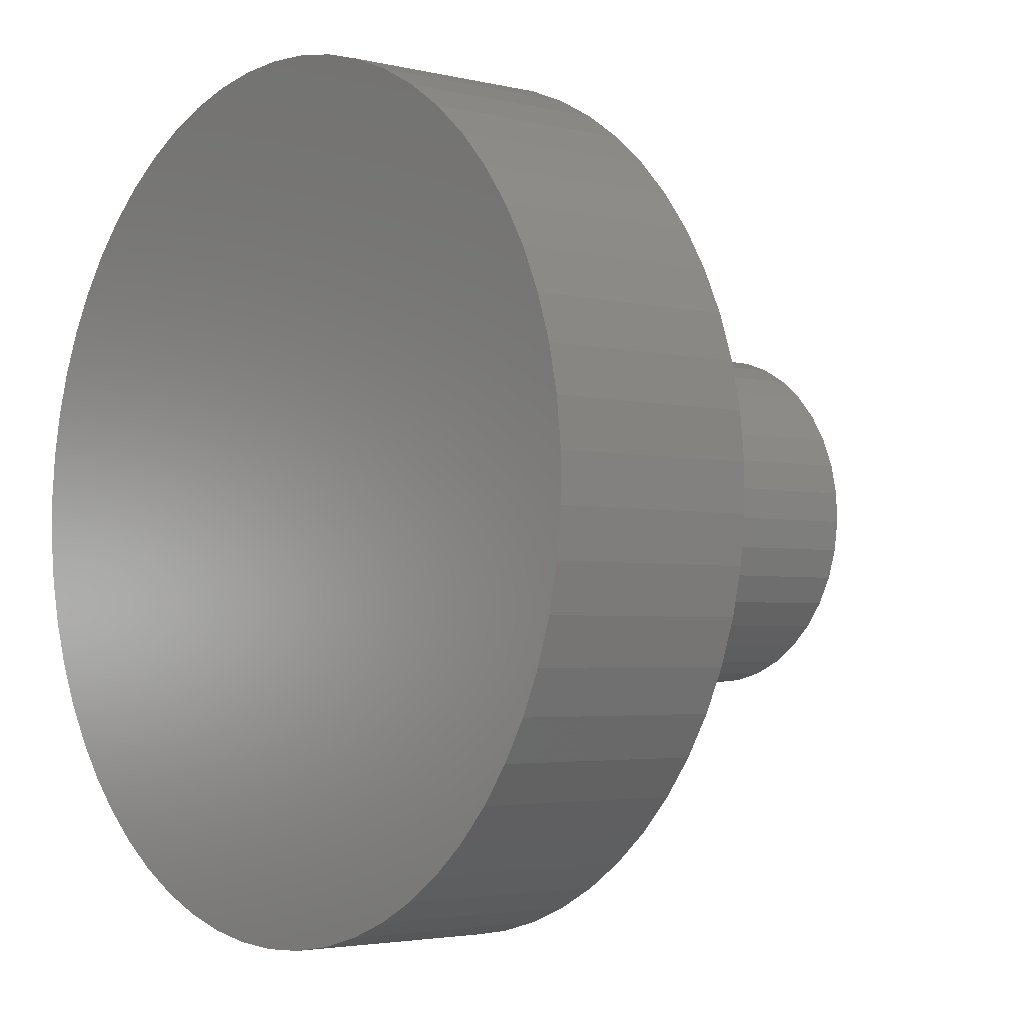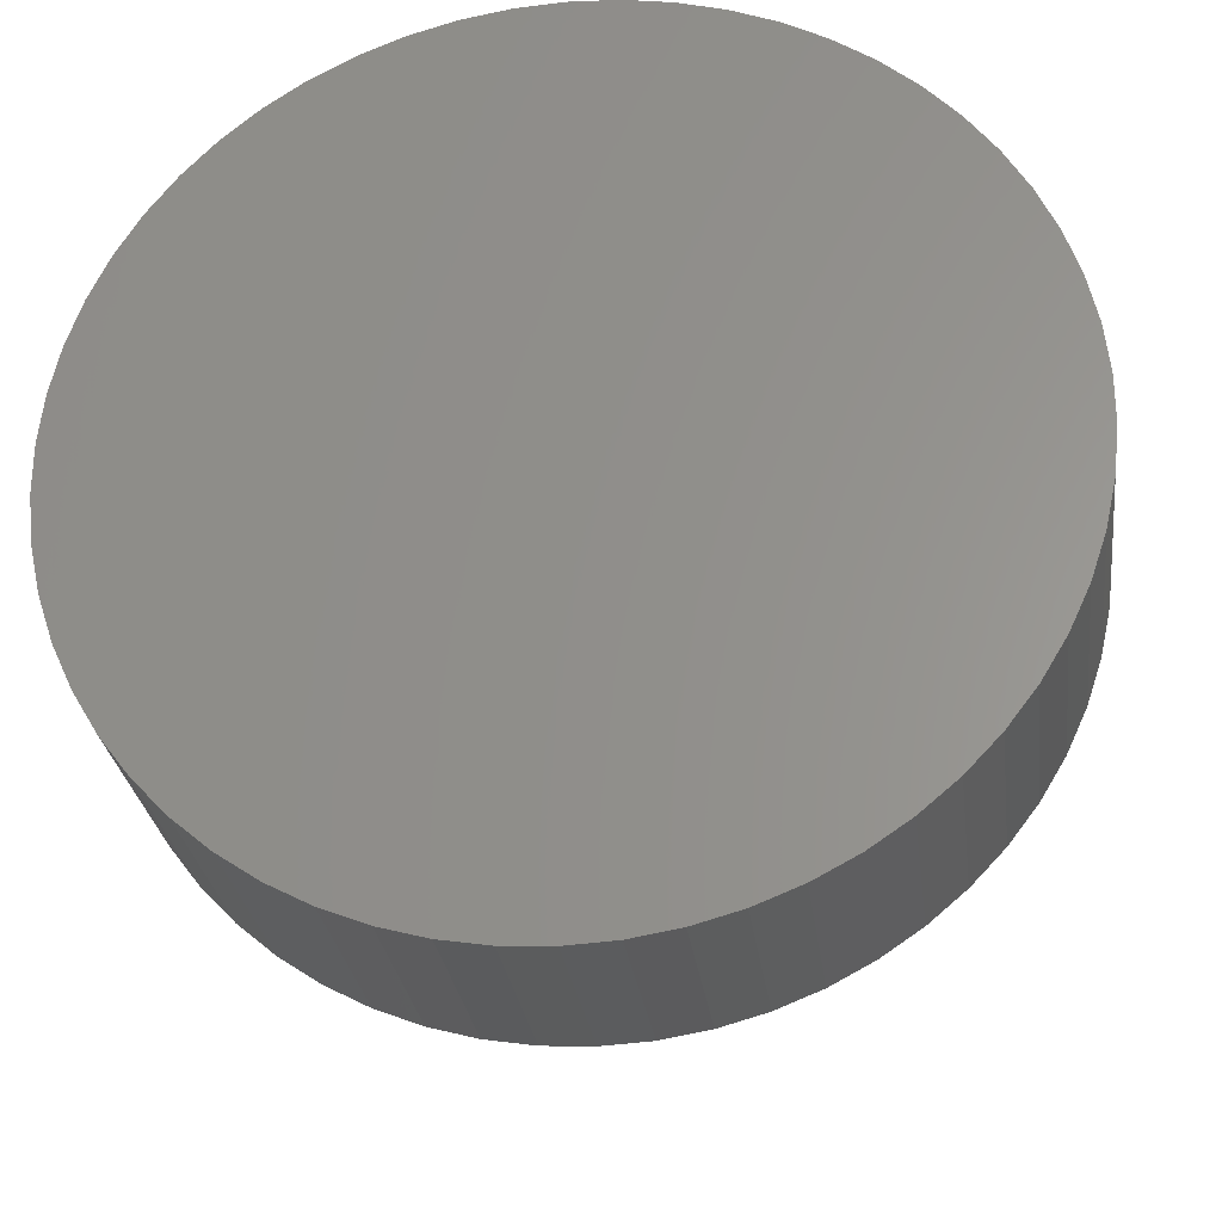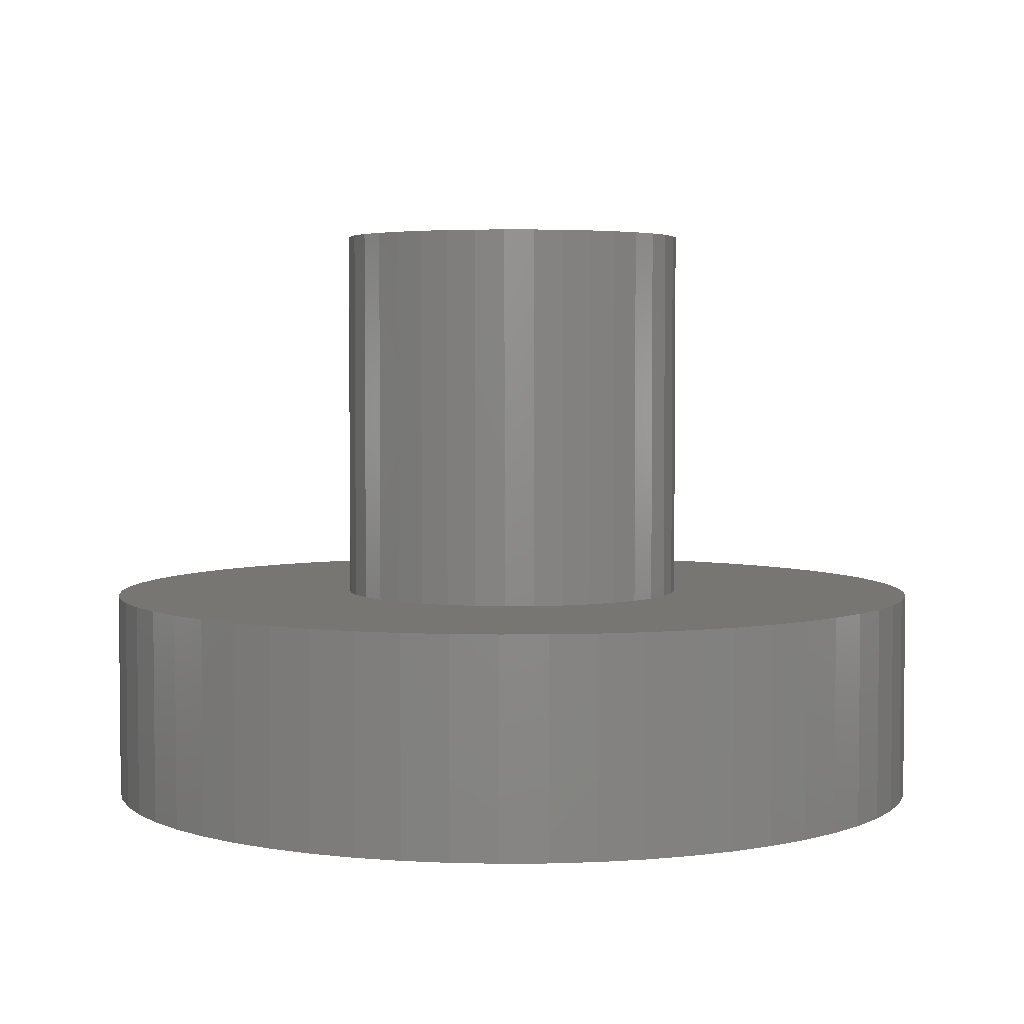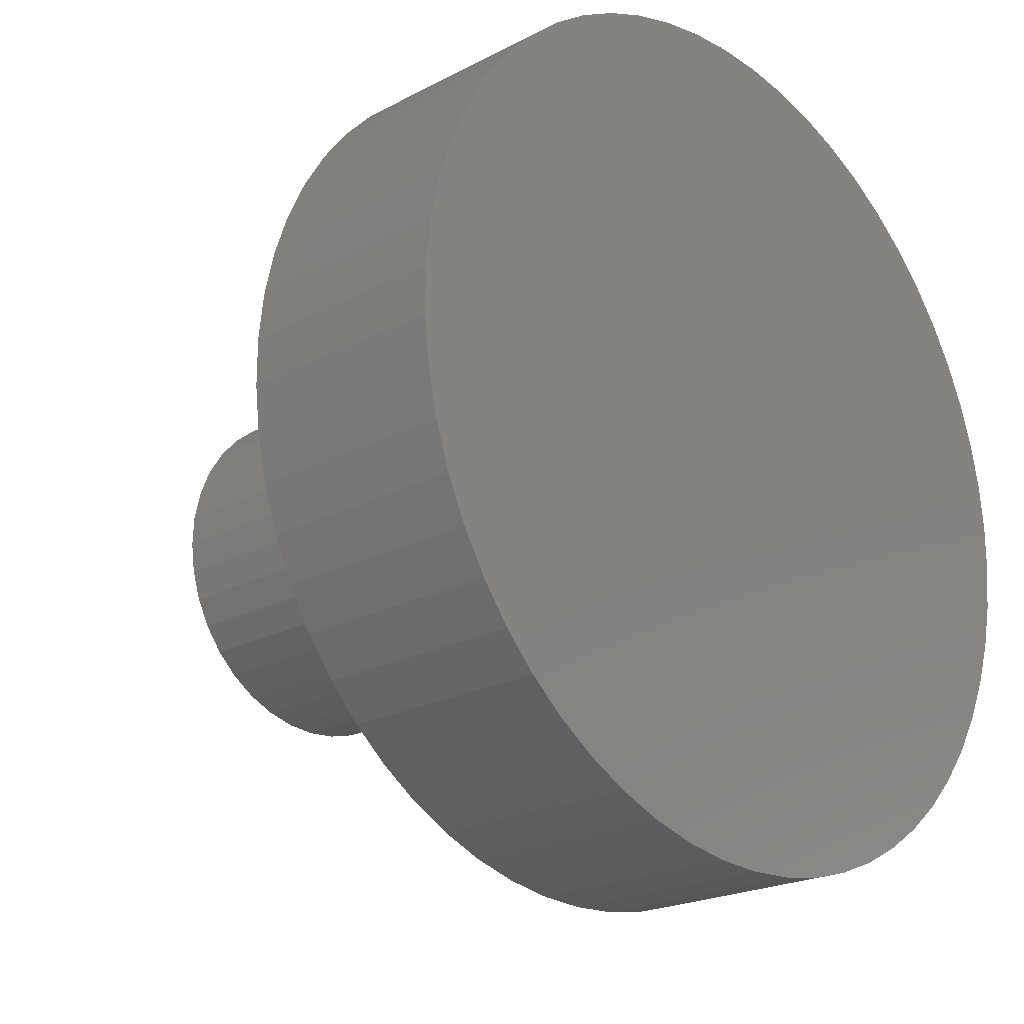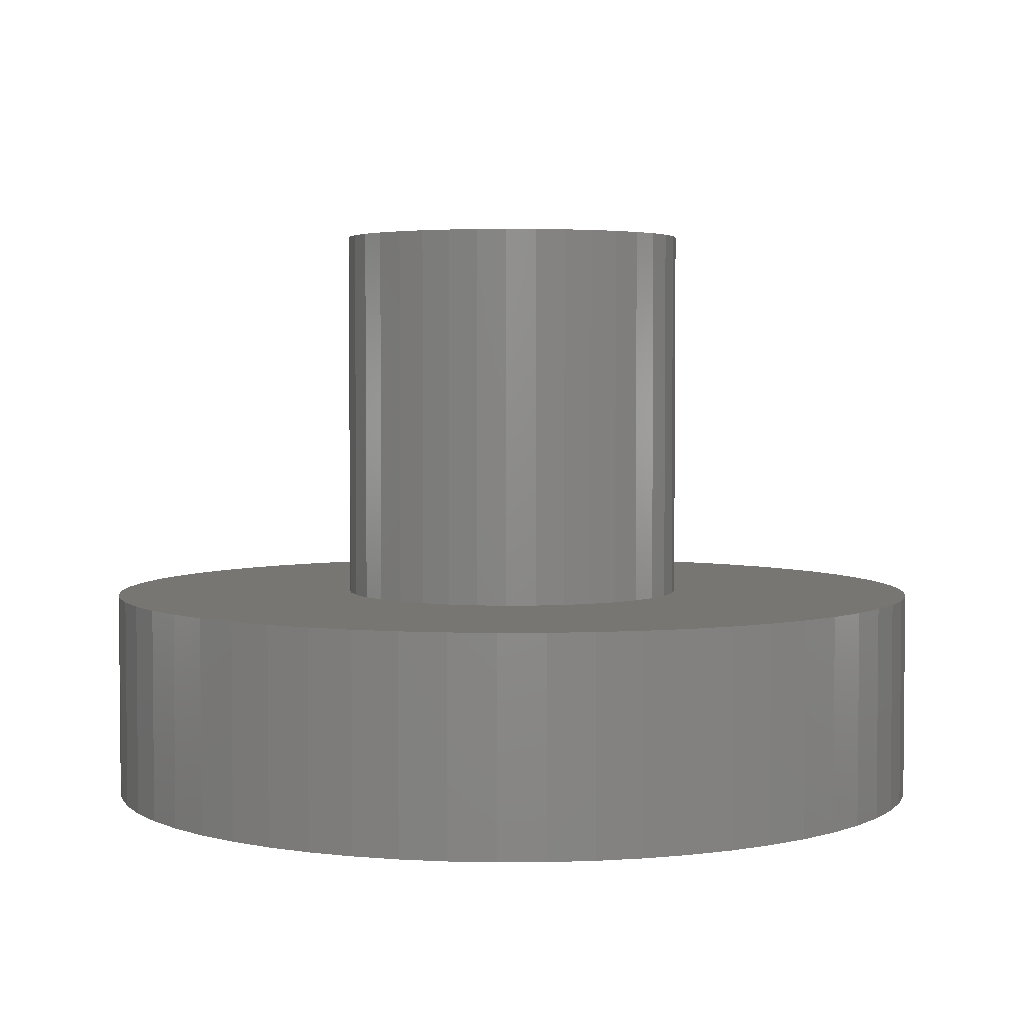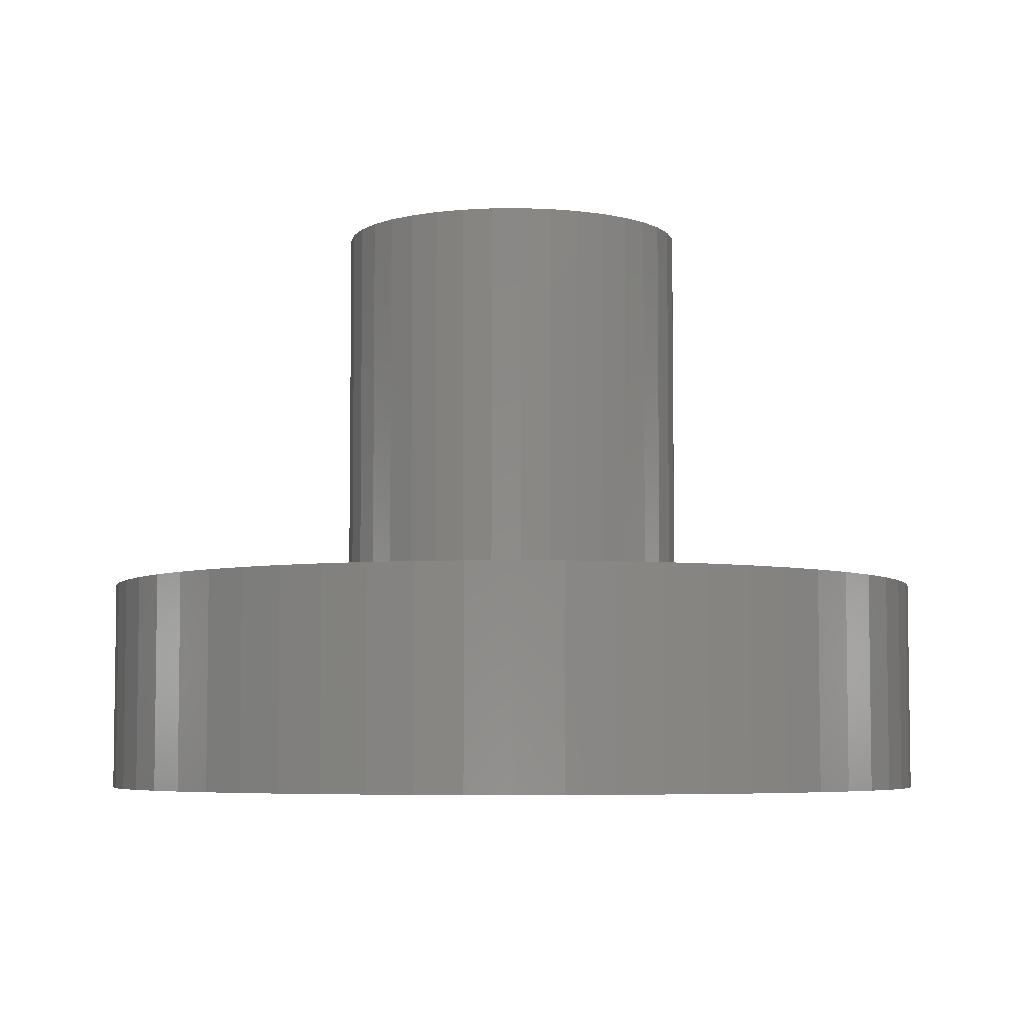
<metadata>
{"format":"stl","ext":"stl","renderer":"f3d","projection":"perspective","resolution":1024,"background":"white","views":[{"elev":-3.2,"azim":50.5,"up":"+Z"},{"elev":-27.8,"azim":7.2,"up":"+Z"},{"elev":3.7,"azim":163.0,"up":"+Y"},{"elev":-21.4,"azim":-46.9,"up":"+Z"},{"elev":3.5,"azim":-178.1,"up":"+Y"},{"elev":-5.5,"azim":167.3,"up":"+Y"}]}
</metadata>
<code>
# stl→obj: 192 verts, 380 faces
v 14 20.5 12.75
v 13.79 20.5 12.77
v 14 20.5 14
v 14.61 20.5 12.91
v 14.42 20.5 12.82
v 14.21 20.5 12.77
v 15.06 20.5 13.34
v 14.94 20.5 13.17
v 14.79 20.5 13.03
v 15.25 20.5 13.95
v 15.22 20.5 13.74
v 15.16 20.5 13.53
v 15.12 20.5 14.56
v 15.2 20.5 14.37
v 15.24 20.5 14.16
v 14.7 20.5 15.04
v 14.86 20.5 14.9
v 15.01 20.5 14.74
v 14.11 20.5 15.25
v 14.31 20.5 15.21
v 14.51 20.5 15.14
v 13.49 20.5 15.14
v 13.69 20.5 15.21
v 13.89 20.5 15.25
v 12.99 20.5 14.74
v 13.14 20.5 14.9
v 13.3 20.5 15.04
v 12.76 20.5 14.16
v 12.8 20.5 14.37
v 12.88 20.5 14.56
v 12.84 20.5 13.53
v 12.78 20.5 13.74
v 12.75 20.5 13.95
v 13.21 20.5 13.03
v 13.06 20.5 13.17
v 12.94 20.5 13.34
v 13.58 20.5 12.82
v 13.39 20.5 12.91
v 14 17.8 12.75
v 14.21 17.8 12.77
v 14.42 17.8 12.82
v 14.61 17.8 12.91
v 14.79 17.8 13.03
v 14.94 17.8 13.17
v 15.06 17.8 13.34
v 15.16 17.8 13.53
v 15.22 17.8 13.74
v 15.25 17.8 13.95
v 15.24 17.8 14.16
v 15.2 17.8 14.37
v 15.12 17.8 14.56
v 15.01 17.8 14.74
v 14.86 17.8 14.9
v 14.7 17.8 15.04
v 14.51 17.8 15.14
v 14.31 17.8 15.21
v 14.11 17.8 15.25
v 13.89 17.8 15.25
v 13.69 17.8 15.21
v 13.49 17.8 15.14
v 13.3 17.8 15.04
v 13.14 17.8 14.9
v 12.99 17.8 14.74
v 12.88 17.8 14.56
v 12.8 17.8 14.37
v 12.76 17.8 14.16
v 12.75 17.8 13.95
v 12.78 17.8 13.74
v 12.84 17.8 13.53
v 12.94 17.8 13.34
v 13.06 17.8 13.17
v 13.21 17.8 13.03
v 13.39 17.8 12.91
v 13.58 17.8 12.82
v 13.79 17.8 12.77
v 14 17.8 17
v 14.32 17.8 16.98
v 13.04 17.8 16.84
v 13.36 17.8 16.93
v 13.68 17.8 16.98
v 12.18 17.8 16.39
v 12.45 17.8 16.57
v 12.74 17.8 16.72
v 13.68 17.8 11.02
v 13.36 17.8 11.07
v 16.06 17.8 11.82
v 15.82 17.8 11.61
v 16.79 17.8 15.11
v 16.89 17.8 14.8
v 14.32 17.8 11.02
v 14 17.8 11
v 16.65 17.8 12.59
v 16.48 17.8 12.32
v 16.29 17.8 12.06
v 16.96 17.8 14.49
v 17 17.8 14.16
v 17 17.8 13.84
v 16.29 17.8 15.94
v 16.48 17.8 15.68
v 16.65 17.8 15.41
v 11.71 17.8 15.94
v 11.94 17.8 16.18
v 15.55 17.8 11.43
v 15.26 17.8 11.28
v 14.96 17.8 11.16
v 14.64 17.8 11.07
v 16.96 17.8 13.51
v 16.89 17.8 13.2
v 16.79 17.8 12.89
v 15.82 17.8 16.39
v 16.06 17.8 16.18
v 14.64 17.8 16.93
v 14.96 17.8 16.84
v 15.26 17.8 16.72
v 15.55 17.8 16.57
v 11.21 17.8 15.11
v 11.35 17.8 15.41
v 11.52 17.8 15.68
v 11 17.8 14.16
v 11.04 17.8 14.49
v 11.11 17.8 14.8
v 13.04 17.8 11.16
v 12.74 17.8 11.28
v 12.45 17.8 11.43
v 11.11 17.8 13.2
v 11.04 17.8 13.51
v 11 17.8 13.84
v 11.35 17.8 12.59
v 11.21 17.8 12.89
v 12.18 17.8 11.61
v 11.94 17.8 11.82
v 11.71 17.8 12.06
v 11.52 17.8 12.32
v 14 16.3 11
v 14.32 16.3 11.02
v 14.64 16.3 11.07
v 14.96 16.3 11.16
v 15.26 16.3 11.28
v 15.55 16.3 11.43
v 15.82 16.3 11.61
v 16.06 16.3 11.82
v 16.29 16.3 12.06
v 16.48 16.3 12.32
v 16.65 16.3 12.59
v 16.79 16.3 12.89
v 16.89 16.3 13.2
v 16.96 16.3 13.51
v 17 16.3 13.84
v 17 16.3 14.16
v 16.96 16.3 14.49
v 16.89 16.3 14.8
v 16.79 16.3 15.11
v 16.65 16.3 15.41
v 16.48 16.3 15.68
v 16.29 16.3 15.94
v 16.06 16.3 16.18
v 15.82 16.3 16.39
v 15.55 16.3 16.57
v 15.26 16.3 16.72
v 14.96 16.3 16.84
v 14.64 16.3 16.93
v 14.32 16.3 16.98
v 14 16.3 17
v 13.68 16.3 16.98
v 13.36 16.3 16.93
v 13.04 16.3 16.84
v 12.74 16.3 16.72
v 12.45 16.3 16.57
v 12.18 16.3 16.39
v 11.94 16.3 16.18
v 11.71 16.3 15.94
v 11.52 16.3 15.68
v 11.35 16.3 15.41
v 11.21 16.3 15.11
v 11.11 16.3 14.8
v 11.04 16.3 14.49
v 11 16.3 14.16
v 11 16.3 13.84
v 11.04 16.3 13.51
v 11.11 16.3 13.2
v 11.21 16.3 12.89
v 11.35 16.3 12.59
v 11.52 16.3 12.32
v 11.71 16.3 12.06
v 11.94 16.3 11.82
v 12.18 16.3 11.61
v 12.45 16.3 11.43
v 12.74 16.3 11.28
v 13.04 16.3 11.16
v 13.36 16.3 11.07
v 13.68 16.3 11.02
v 14 16.3 14
f 1 2 3
f 4 5 3
f 3 5 6
f 3 6 1
f 7 8 3
f 3 8 9
f 3 9 4
f 10 11 3
f 3 11 12
f 3 12 7
f 13 14 3
f 3 14 15
f 3 15 10
f 16 17 3
f 3 17 18
f 3 18 13
f 19 20 3
f 3 20 21
f 3 21 16
f 22 23 3
f 3 23 24
f 3 24 19
f 25 26 3
f 3 26 27
f 3 27 22
f 28 29 3
f 3 29 30
f 3 30 25
f 31 32 3
f 3 32 33
f 3 33 28
f 34 35 3
f 3 35 36
f 3 36 31
f 2 37 3
f 3 37 38
f 3 38 34
f 39 6 40
f 40 6 5
f 40 5 41
f 41 5 4
f 41 4 42
f 42 4 9
f 42 9 43
f 43 9 8
f 43 8 44
f 44 8 7
f 44 7 45
f 45 7 12
f 45 12 46
f 46 12 11
f 46 11 47
f 47 11 10
f 47 10 48
f 48 10 15
f 48 15 49
f 49 15 14
f 49 14 50
f 50 14 13
f 50 13 51
f 51 13 18
f 51 18 52
f 52 18 17
f 52 17 53
f 53 17 16
f 53 16 54
f 54 16 21
f 54 21 55
f 55 21 20
f 55 20 56
f 56 20 19
f 56 19 57
f 57 19 24
f 57 24 58
f 58 24 23
f 58 23 59
f 59 23 22
f 59 22 60
f 60 22 27
f 60 27 61
f 61 27 26
f 61 26 62
f 62 26 25
f 62 25 63
f 63 25 30
f 63 30 64
f 64 30 29
f 64 29 65
f 65 29 28
f 65 28 66
f 66 28 33
f 66 33 67
f 67 33 32
f 67 32 68
f 68 32 31
f 68 31 69
f 69 31 36
f 69 36 70
f 70 36 35
f 70 35 71
f 71 35 34
f 71 34 72
f 72 34 38
f 72 38 73
f 73 38 37
f 73 37 74
f 74 37 2
f 74 2 75
f 75 2 1
f 75 1 39
f 39 1 6
f 58 76 57
f 57 76 77
f 57 77 56
f 60 78 59
f 59 78 79
f 59 79 58
f 58 79 80
f 58 80 76
f 62 81 61
f 61 81 82
f 61 82 60
f 60 82 83
f 60 83 78
f 39 84 75
f 75 84 85
f 75 85 74
f 44 86 43
f 43 86 87
f 43 87 42
f 51 88 50
f 50 88 89
f 50 89 49
f 40 90 39
f 39 90 91
f 39 91 84
f 46 92 45
f 45 92 93
f 45 93 44
f 44 93 94
f 44 94 86
f 89 95 49
f 49 95 96
f 49 96 48
f 48 96 97
f 48 97 47
f 53 98 52
f 52 98 99
f 52 99 51
f 51 99 100
f 51 100 88
f 63 101 62
f 62 101 102
f 62 102 81
f 87 103 42
f 42 103 104
f 42 104 41
f 41 104 105
f 41 105 40
f 40 105 106
f 40 106 90
f 97 107 47
f 47 107 108
f 47 108 46
f 46 108 109
f 46 109 92
f 54 110 53
f 53 110 111
f 53 111 98
f 77 112 56
f 56 112 113
f 56 113 55
f 55 113 114
f 55 114 54
f 54 114 115
f 54 115 110
f 65 116 64
f 64 116 117
f 64 117 63
f 63 117 118
f 63 118 101
f 67 119 66
f 66 119 120
f 66 120 65
f 65 120 121
f 65 121 116
f 85 122 74
f 74 122 123
f 74 123 73
f 73 123 124
f 73 124 72
f 69 125 68
f 68 125 126
f 68 126 67
f 67 126 127
f 67 127 119
f 70 128 69
f 69 128 129
f 69 129 125
f 124 130 72
f 72 130 131
f 72 131 71
f 71 131 132
f 71 132 70
f 70 132 133
f 70 133 128
f 134 90 135
f 135 90 106
f 135 106 136
f 136 106 105
f 136 105 137
f 137 105 104
f 137 104 138
f 138 104 103
f 138 103 139
f 139 103 87
f 139 87 140
f 140 87 86
f 140 86 141
f 141 86 94
f 141 94 142
f 142 94 93
f 142 93 143
f 143 93 92
f 143 92 144
f 144 92 109
f 144 109 145
f 145 109 108
f 145 108 146
f 146 108 107
f 146 107 147
f 147 107 97
f 147 97 148
f 148 97 96
f 148 96 149
f 149 96 95
f 149 95 150
f 150 95 89
f 150 89 151
f 151 89 88
f 151 88 152
f 152 88 100
f 152 100 153
f 153 100 99
f 153 99 154
f 154 99 98
f 154 98 155
f 155 98 111
f 155 111 156
f 156 111 110
f 156 110 157
f 157 110 115
f 157 115 158
f 158 115 114
f 158 114 159
f 159 114 113
f 159 113 160
f 160 113 112
f 160 112 161
f 161 112 77
f 161 77 162
f 162 77 76
f 162 76 163
f 163 76 80
f 163 80 164
f 164 80 79
f 164 79 165
f 165 79 78
f 165 78 166
f 166 78 83
f 166 83 167
f 167 83 82
f 167 82 168
f 168 82 81
f 168 81 169
f 169 81 102
f 169 102 170
f 170 102 101
f 170 101 171
f 171 101 118
f 171 118 172
f 172 118 117
f 172 117 173
f 173 117 116
f 173 116 174
f 174 116 121
f 174 121 175
f 175 121 120
f 175 120 176
f 176 120 119
f 176 119 177
f 177 119 127
f 177 127 178
f 178 127 126
f 178 126 179
f 179 126 125
f 179 125 180
f 180 125 129
f 180 129 181
f 181 129 128
f 181 128 182
f 182 128 133
f 182 133 183
f 183 133 132
f 183 132 184
f 184 132 131
f 184 131 185
f 185 131 130
f 185 130 186
f 186 130 124
f 186 124 187
f 187 124 123
f 187 123 188
f 188 123 122
f 188 122 189
f 189 122 85
f 189 85 190
f 190 85 84
f 190 84 191
f 191 84 91
f 191 91 134
f 134 91 90
f 134 135 192
f 189 190 192
f 192 190 191
f 192 191 134
f 186 187 192
f 192 187 188
f 192 188 189
f 183 184 192
f 192 184 185
f 192 185 186
f 180 181 192
f 192 181 182
f 192 182 183
f 177 178 192
f 192 178 179
f 192 179 180
f 174 175 192
f 192 175 176
f 192 176 177
f 171 172 192
f 192 172 173
f 192 173 174
f 168 169 192
f 192 169 170
f 192 170 171
f 165 166 192
f 192 166 167
f 192 167 168
f 162 163 192
f 192 163 164
f 192 164 165
f 159 160 192
f 192 160 161
f 192 161 162
f 156 157 192
f 192 157 158
f 192 158 159
f 153 154 192
f 192 154 155
f 192 155 156
f 150 151 192
f 192 151 152
f 192 152 153
f 147 148 192
f 192 148 149
f 192 149 150
f 144 145 192
f 192 145 146
f 192 146 147
f 141 142 192
f 192 142 143
f 192 143 144
f 138 139 192
f 192 139 140
f 192 140 141
f 135 136 192
f 192 136 137
f 192 137 138

</code>
